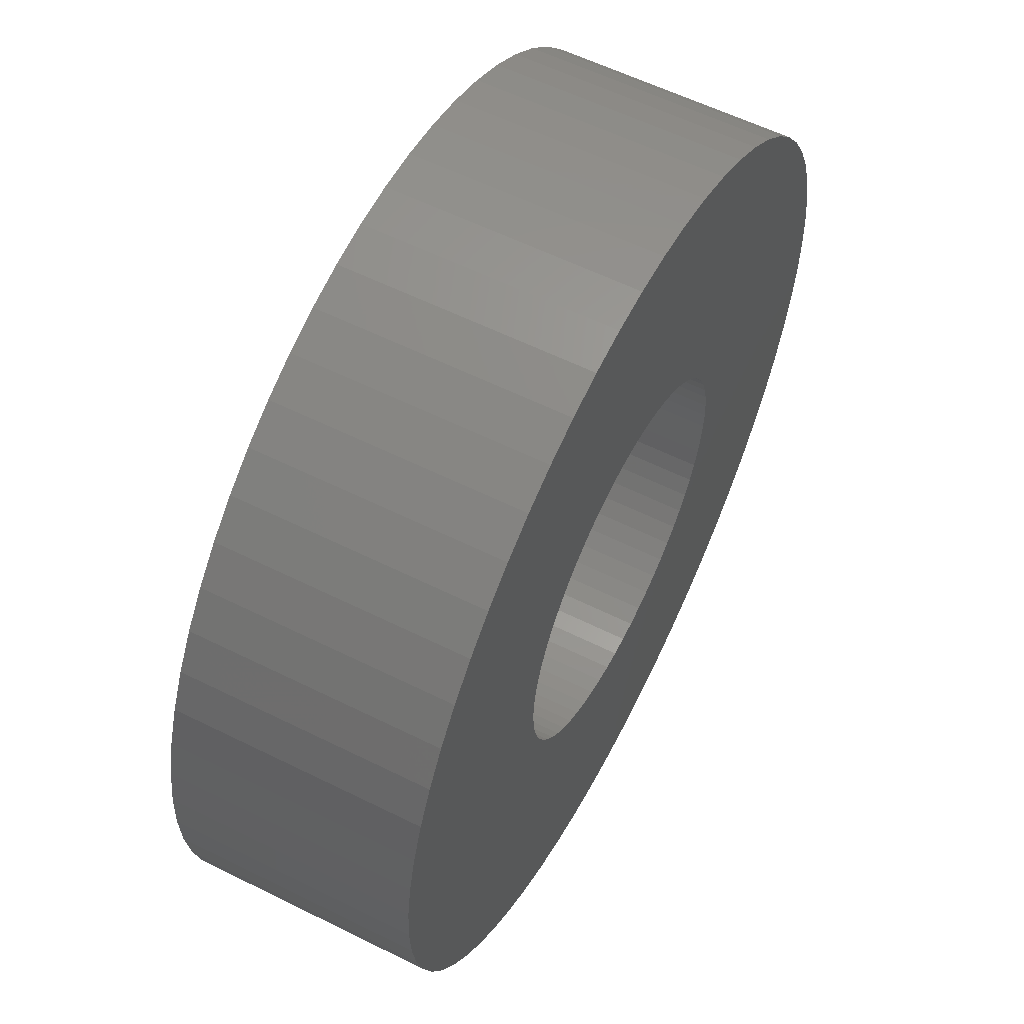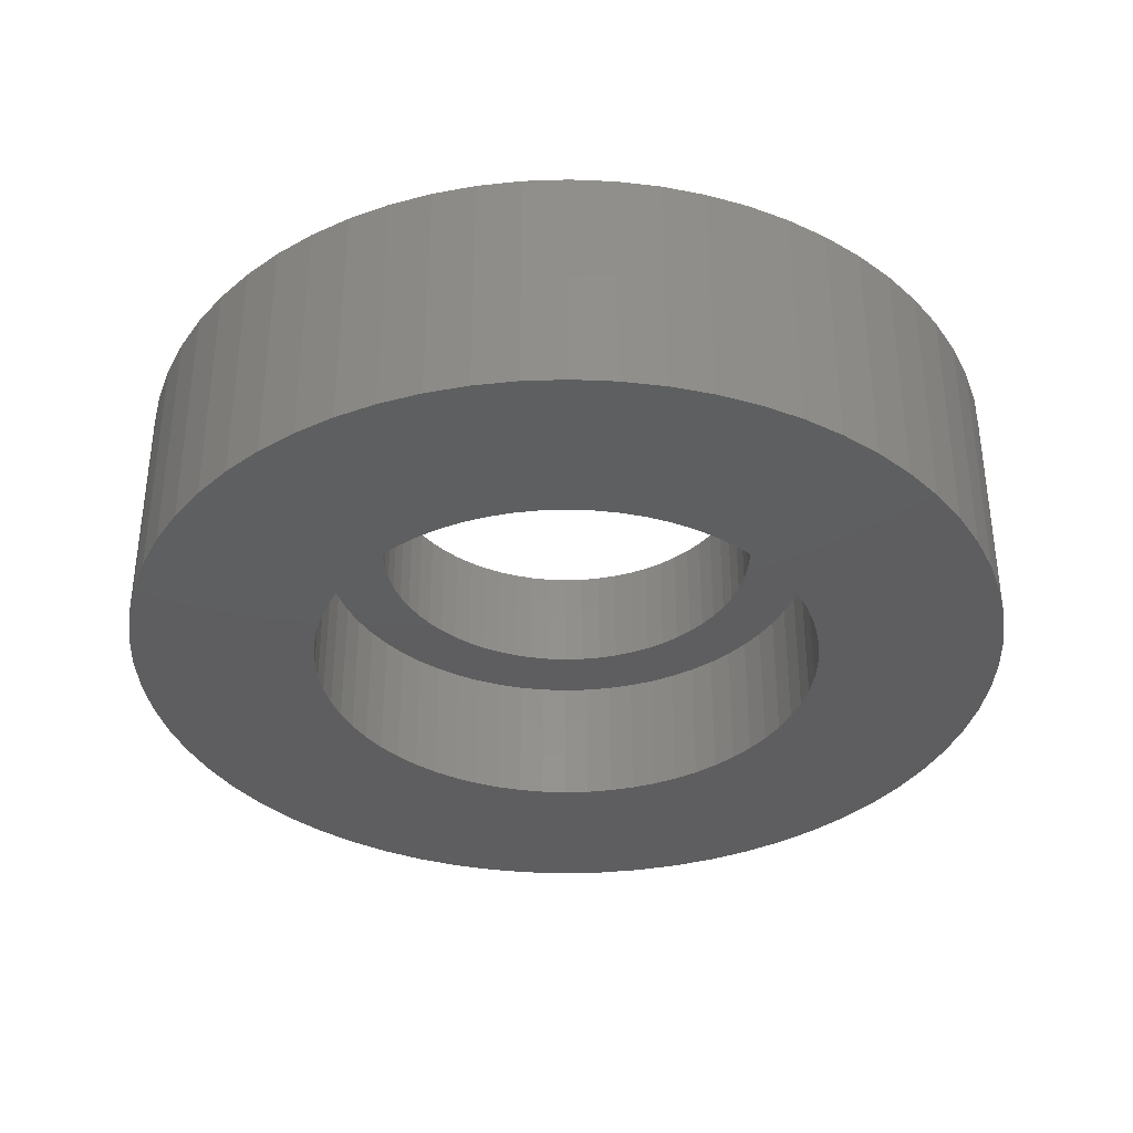
<metadata>
{"format":"stl","ext":"stl","renderer":"f3d","projection":"perspective","resolution":1024,"background":"white","views":[{"elev":58.4,"azim":-62.8,"up":"+Y"},{"elev":-36.2,"azim":134.7,"up":"+Z"}]}
</metadata>
<code>
# stl→obj: 384 verts, 768 faces
v 11.06 1.089 6.155
v 10.9 2.168 0
v 10.9 2.168 6.155
v 11.06 1.089 0
v 11.11 0 6.155
v 11.11 0 0
v 10.63 3.226 0
v 10.63 3.226 6.155
v 3.226 -10.63 0
v 4.253 -10.27 6.155
v 3.226 -10.63 6.155
v 4.253 -10.27 0
v -4.253 10.27 0
v -5.238 9.8 6.155
v -4.253 10.27 6.155
v -5.238 9.8 0
v -10.27 4.253 0
v -9.8 5.238 6.155
v -9.8 5.238 0
v -10.27 4.253 6.155
v -3.226 10.63 0
v -3.226 10.63 6.155
v 7.858 7.858 0
v 7.05 8.59 6.155
v 7.858 7.858 6.155
v 7.05 8.59 0
v 7.858 -7.858 6.155
v 8.59 -7.05 0
v 8.59 -7.05 6.155
v 7.858 -7.858 0
v -10.63 -3.226 0
v -10.9 -2.168 6.155
v -10.9 -2.168 0
v -10.63 -3.226 6.155
v -6.174 9.24 6.155
v -6.174 9.24 0
v 5.238 -9.8 0
v 6.174 -9.24 6.155
v 5.238 -9.8 6.155
v 6.174 -9.24 0
v 1.089 11.06 0
v 0 11.11 6.155
v 1.089 11.06 6.155
v 0 11.11 0
v 10.27 4.253 6.155
v 9.8 5.238 0
v 9.8 5.238 6.155
v 10.27 4.253 0
v 10.27 -4.253 6.155
v 10.63 -3.226 0
v 10.63 -3.226 6.155
v 10.27 -4.253 0
v -7.05 -8.59 0
v -6.174 -9.24 6.155
v -7.05 -8.59 6.155
v -6.174 -9.24 0
v 9.24 6.174 6.155
v 8.59 7.05 0
v 8.59 7.05 6.155
v 9.24 6.174 0
v -9.24 6.174 6.155
v -9.24 6.174 0
v 1.089 -11.06 0
v 2.168 -10.9 6.155
v 1.089 -11.06 6.155
v 2.168 -10.9 0
v -3.226 -10.63 0
v -2.168 -10.9 6.155
v -3.226 -10.63 6.155
v -2.168 -10.9 0
v -5.238 -9.8 0
v -4.253 -10.27 6.155
v -5.238 -9.8 6.155
v -4.253 -10.27 0
v 6.174 9.24 6.155
v 6.174 9.24 0
v 9.8 -5.238 6.155
v 9.8 -5.238 0
v -7.05 8.59 6.155
v -7.05 8.59 0
v -7.858 7.858 6.155
v -7.858 7.858 0
v -2.168 10.9 0
v -2.168 10.9 6.155
v -11.06 -1.089 0
v -11.11 0 6.155
v -11.11 0 0
v -11.06 -1.089 6.155
v -9.24 -6.174 0
v -9.8 -5.238 6.155
v -9.8 -5.238 0
v -9.24 -6.174 6.155
v -10.27 -4.253 6.155
v -10.27 -4.253 0
v -8.59 7.05 0
v -8.59 7.05 6.155
v 10.9 -2.168 0
v 10.9 -2.168 6.155
v 5.238 9.8 0
v 4.253 10.27 6.155
v 5.238 9.8 6.155
v 4.253 10.27 0
v -1.089 11.06 0
v -1.089 11.06 6.155
v 11.06 -1.089 6.155
v 11.06 -1.089 0
v 0 -11.11 0
v 0 -11.11 6.155
v 9.24 -6.174 0
v 9.24 -6.174 6.155
v 7.05 -8.59 0
v 7.05 -8.59 6.155
v -10.9 2.168 0
v -10.63 3.226 6.155
v -10.63 3.226 0
v -10.9 2.168 6.155
v 2.168 10.9 0
v 2.168 10.9 6.155
v -7.858 -7.858 0
v -8.59 -7.05 6.155
v -8.59 -7.05 0
v -7.858 -7.858 6.155
v 3.226 10.63 6.155
v 3.226 10.63 0
v 6.46 0 0
v 6.429 -0.6332 0
v 6.336 -1.26 0
v 6.429 0.6332 0
v 6.182 -1.875 0
v 5.968 -2.472 0
v 6.336 1.26 0
v 5.697 -3.045 0
v 5.371 -3.589 0
v 6.182 1.875 0
v 4.994 -4.098 0
v 4.568 -4.568 0
v 5.968 2.472 0
v 4.098 -4.994 0
v 3.589 -5.371 0
v 3.045 -5.697 0
v 2.472 -5.968 0
v 1.875 -6.182 0
v 1.26 -6.336 0
v 0.6332 -6.429 0
v 0 -6.46 0
v -0.6332 -6.429 0
v -1.089 -11.06 0
v -1.26 -6.336 0
v -1.875 -6.182 0
v -2.472 -5.968 0
v -3.045 -5.697 0
v -3.589 -5.371 0
v -4.098 -4.994 0
v -4.568 -4.568 0
v -4.994 -4.098 0
v -5.371 -3.589 0
v -5.697 -3.045 0
v -5.968 -2.472 0
v 5.697 3.045 0
v 5.371 3.589 0
v 4.994 4.098 0
v 4.568 4.568 0
v 4.098 4.994 0
v 3.589 5.371 0
v 3.045 5.697 0
v 2.472 5.968 0
v 1.875 6.182 0
v 1.26 6.336 0
v 0.6332 6.429 0
v 0 6.46 0
v -0.6332 6.429 0
v -1.26 6.336 0
v -1.875 6.182 0
v -2.472 5.968 0
v -3.045 5.697 0
v -3.589 5.371 0
v -4.098 4.994 0
v -4.568 4.568 0
v -4.994 4.098 0
v -5.371 3.589 0
v -5.697 3.045 0
v -5.968 2.472 0
v -6.182 1.875 0
v -6.336 1.26 0
v -6.429 0.6332 0
v -11.06 1.089 0
v -6.46 0 0
v -6.182 -1.875 0
v -6.336 -1.26 0
v -6.429 -0.6332 0
v 4.872 0 6.155
v 4.849 0.4776 6.155
v 4.779 0.9506 6.155
v 4.849 -0.4776 6.155
v 4.663 1.414 6.155
v 4.502 1.865 6.155
v 4.779 -0.9506 6.155
v 4.297 2.297 6.155
v 4.051 2.707 6.155
v 4.663 -1.414 6.155
v 3.766 3.091 6.155
v 3.445 3.445 6.155
v 4.502 -1.865 6.155
v 3.091 3.766 6.155
v 2.707 4.051 6.155
v 4.297 -2.297 6.155
v 2.297 4.297 6.155
v 1.865 4.502 6.155
v 1.414 4.663 6.155
v 0.9506 4.779 6.155
v 0.4776 4.849 6.155
v 0 4.872 6.155
v -0.4776 4.849 6.155
v -0.9506 4.779 6.155
v -1.414 4.663 6.155
v -1.865 4.502 6.155
v -2.297 4.297 6.155
v -2.707 4.051 6.155
v -3.091 3.766 6.155
v -3.445 3.445 6.155
v -3.766 3.091 6.155
v -4.051 2.707 6.155
v -4.297 2.297 6.155
v 4.051 -2.707 6.155
v 3.766 -3.091 6.155
v 3.445 -3.445 6.155
v 3.091 -3.766 6.155
v 2.707 -4.051 6.155
v 2.297 -4.297 6.155
v 1.865 -4.502 6.155
v 1.414 -4.663 6.155
v 0.9506 -4.779 6.155
v 0.4776 -4.849 6.155
v 0 -4.872 6.155
v -0.4776 -4.849 6.155
v -1.089 -11.06 6.155
v -0.9506 -4.779 6.155
v -1.414 -4.663 6.155
v -1.865 -4.502 6.155
v -2.297 -4.297 6.155
v -2.707 -4.051 6.155
v -3.091 -3.766 6.155
v -3.445 -3.445 6.155
v -3.766 -3.091 6.155
v -4.051 -2.707 6.155
v -4.297 -2.297 6.155
v -4.502 -1.865 6.155
v -4.663 -1.414 6.155
v -4.779 -0.9506 6.155
v -4.849 -0.4776 6.155
v -4.872 0 6.155
v -4.502 1.865 6.155
v -4.663 1.414 6.155
v -4.779 0.9506 6.155
v -4.849 0.4776 6.155
v -11.06 1.089 6.155
v 5.697 -3.045 3.395
v 5.371 -3.589 3.395
v 6.429 0.6332 3.395
v 6.46 0 3.395
v 1.26 -6.336 3.395
v 1.875 -6.182 3.395
v -6.336 1.26 3.395
v -6.182 1.875 3.395
v 6.429 -0.6332 3.395
v 6.336 -1.26 3.395
v 3.589 5.371 3.395
v 3.045 5.697 3.395
v 0.6332 6.429 3.395
v 0 6.46 3.395
v -5.968 -2.472 3.395
v -6.182 -1.875 3.395
v 4.098 4.994 3.395
v -0.6332 6.429 3.395
v -1.26 6.336 3.395
v -5.968 2.472 3.395
v 1.26 6.336 3.395
v 2.472 -5.968 3.395
v 3.045 -5.697 3.395
v -1.875 6.182 3.395
v -2.472 5.968 3.395
v 5.968 2.472 3.395
v 6.182 1.875 3.395
v 3.589 -5.371 3.395
v 4.098 -4.994 3.395
v 0.6332 -6.429 3.395
v 4.994 -4.098 3.395
v 6.336 1.26 3.395
v -1.26 -6.336 3.395
v -0.6332 -6.429 3.395
v -6.429 -0.6332 3.395
v -6.46 0 3.395
v -6.336 -1.26 3.395
v -6.429 0.6332 3.395
v 4.994 4.098 3.395
v 5.371 3.589 3.395
v 4.872 0 3.395
v 4.849 -0.4776 3.395
v 4.779 -0.9506 3.395
v 6.182 -1.875 3.395
v 4.849 0.4776 3.395
v 4.663 -1.414 3.395
v 5.968 -2.472 3.395
v 4.502 -1.865 3.395
v 4.779 0.9506 3.395
v 4.297 -2.297 3.395
v 4.051 -2.707 3.395
v 4.663 1.414 3.395
v 3.766 -3.091 3.395
v 4.568 -4.568 3.395
v 3.445 -3.445 3.395
v 3.091 -3.766 3.395
v 2.707 -4.051 3.395
v 2.297 -4.297 3.395
v 1.865 -4.502 3.395
v 1.414 -4.663 3.395
v 0.9506 -4.779 3.395
v 0.4776 -4.849 3.395
v 0 -6.46 3.395
v 0 -4.872 3.395
v -0.4776 -4.849 3.395
v -0.9506 -4.779 3.395
v -1.414 -4.663 3.395
v -1.875 -6.182 3.395
v -1.865 -4.502 3.395
v -2.472 -5.968 3.395
v -2.297 -4.297 3.395
v -3.045 -5.697 3.395
v -2.707 -4.051 3.395
v -3.589 -5.371 3.395
v -3.091 -3.766 3.395
v -4.098 -4.994 3.395
v -3.445 -3.445 3.395
v -4.568 -4.568 3.395
v -3.766 -3.091 3.395
v -4.994 -4.098 3.395
v -4.051 -2.707 3.395
v -5.371 -3.589 3.395
v -4.297 -2.297 3.395
v -5.697 -3.045 3.395
v -4.502 -1.865 3.395
v -4.663 -1.414 3.395
v 4.502 1.865 3.395
v 5.697 3.045 3.395
v 4.297 2.297 3.395
v 4.051 2.707 3.395
v 3.766 3.091 3.395
v 4.568 4.568 3.395
v 3.445 3.445 3.395
v 3.091 3.766 3.395
v 2.707 4.051 3.395
v 2.297 4.297 3.395
v 2.472 5.968 3.395
v 1.865 4.502 3.395
v 1.875 6.182 3.395
v 1.414 4.663 3.395
v 0.9506 4.779 3.395
v 0.4776 4.849 3.395
v 0 4.872 3.395
v -0.4776 4.849 3.395
v -0.9506 4.779 3.395
v -1.414 4.663 3.395
v -1.865 4.502 3.395
v -2.297 4.297 3.395
v -3.045 5.697 3.395
v -2.707 4.051 3.395
v -3.589 5.371 3.395
v -3.091 3.766 3.395
v -4.098 4.994 3.395
v -3.445 3.445 3.395
v -4.568 4.568 3.395
v -3.766 3.091 3.395
v -4.994 4.098 3.395
v -4.051 2.707 3.395
v -5.371 3.589 3.395
v -4.297 2.297 3.395
v -5.697 3.045 3.395
v -4.502 1.865 3.395
v -4.663 1.414 3.395
v -4.779 0.9506 3.395
v -4.849 0.4776 3.395
v -4.872 0 3.395
v -4.779 -0.9506 3.395
v -4.849 -0.4776 3.395
f 1 2 3
f 2 1 4
f 5 4 1
f 4 5 6
f 3 7 8
f 7 3 2
f 9 10 11
f 10 9 12
f 13 14 15
f 14 13 16
f 17 18 19
f 18 17 20
f 21 15 22
f 15 21 13
f 23 24 25
f 24 23 26
f 27 28 29
f 28 27 30
f 31 32 33
f 32 31 34
f 16 35 14
f 35 16 36
f 37 38 39
f 38 37 40
f 41 42 43
f 42 41 44
f 45 46 47
f 46 45 48
f 49 50 51
f 50 49 52
f 12 39 10
f 39 12 37
f 53 54 55
f 54 53 56
f 57 58 59
f 58 57 60
f 19 61 62
f 61 19 18
f 63 64 65
f 64 63 66
f 67 68 69
f 68 67 70
f 71 72 73
f 72 71 74
f 26 75 24
f 75 26 76
f 77 52 49
f 52 77 78
f 36 79 35
f 79 36 80
f 80 81 79
f 81 80 82
f 83 22 84
f 22 83 21
f 85 86 87
f 86 85 88
f 89 90 91
f 90 89 92
f 91 93 94
f 93 91 90
f 8 48 45
f 48 8 7
f 95 81 82
f 81 95 96
f 51 97 98
f 97 51 50
f 99 100 101
f 100 99 102
f 103 84 104
f 84 103 83
f 105 6 5
f 6 105 106
f 107 65 108
f 65 107 63
f 66 11 64
f 11 66 9
f 29 109 110
f 109 29 28
f 110 78 77
f 78 110 109
f 76 101 75
f 101 76 99
f 111 27 112
f 27 111 30
f 113 114 115
f 114 113 116
f 40 112 38
f 112 40 111
f 47 60 57
f 60 47 46
f 98 106 105
f 106 98 97
f 117 43 118
f 43 117 41
f 119 120 121
f 120 119 122
f 102 123 100
f 123 102 124
f 115 20 17
f 20 115 114
f 94 34 31
f 34 94 93
f 56 73 54
f 73 56 71
f 44 104 42
f 104 44 103
f 33 88 85
f 88 33 32
f 124 118 123
f 118 124 117
f 121 92 89
f 92 121 120
f 59 23 25
f 23 59 58
f 125 6 106
f 126 106 97
f 6 125 4
f 127 97 50
f 128 4 125
f 129 50 52
f 4 128 2
f 130 52 78
f 131 2 128
f 132 78 109
f 2 131 7
f 133 109 28
f 134 7 131
f 135 28 30
f 7 134 48
f 136 30 111
f 137 48 134
f 48 137 46
f 106 126 125
f 97 127 126
f 50 129 127
f 138 111 40
f 52 130 129
f 78 132 130
f 109 133 132
f 139 40 37
f 28 135 133
f 30 136 135
f 140 37 12
f 111 138 136
f 40 139 138
f 141 12 9
f 37 140 139
f 12 141 140
f 142 9 66
f 9 142 141
f 66 143 142
f 63 143 66
f 63 144 143
f 107 144 63
f 107 145 144
f 107 146 145
f 147 146 107
f 147 148 146
f 70 148 147
f 148 70 149
f 67 149 70
f 149 67 150
f 74 150 67
f 150 74 151
f 71 151 74
f 151 71 152
f 56 152 71
f 152 56 153
f 53 153 56
f 153 53 154
f 119 154 53
f 154 119 155
f 121 155 119
f 155 121 156
f 89 156 121
f 156 89 157
f 91 157 89
f 157 91 158
f 159 46 137
f 46 159 60
f 160 60 159
f 60 160 58
f 161 58 160
f 58 161 23
f 162 23 161
f 23 162 26
f 163 26 162
f 26 163 76
f 164 76 163
f 76 164 99
f 165 99 164
f 99 165 102
f 166 102 165
f 102 166 124
f 167 124 166
f 124 167 117
f 168 117 167
f 168 41 117
f 169 41 168
f 170 41 169
f 170 44 41
f 171 44 170
f 171 103 44
f 172 103 171
f 83 172 173
f 172 83 103
f 21 173 174
f 13 174 175
f 173 21 83
f 16 175 176
f 36 176 177
f 174 13 21
f 80 177 178
f 82 178 179
f 175 16 13
f 95 179 180
f 62 180 181
f 19 181 182
f 176 36 16
f 17 182 183
f 115 183 184
f 113 184 185
f 186 185 187
f 94 158 91
f 177 80 36
f 158 94 188
f 178 82 80
f 31 188 94
f 179 95 82
f 188 31 189
f 180 62 95
f 33 189 31
f 181 19 62
f 189 33 190
f 182 17 19
f 85 190 33
f 183 115 17
f 190 85 187
f 184 113 115
f 87 187 85
f 185 186 113
f 187 87 186
f 119 55 122
f 55 119 53
f 62 96 95
f 96 62 61
f 191 5 1
f 192 1 3
f 5 191 105
f 193 3 8
f 194 105 191
f 195 8 45
f 105 194 98
f 196 45 47
f 197 98 194
f 198 47 57
f 98 197 51
f 199 57 59
f 200 51 197
f 201 59 25
f 51 200 49
f 202 25 24
f 203 49 200
f 204 24 75
f 49 203 77
f 205 75 101
f 206 77 203
f 77 206 110
f 1 192 191
f 3 193 192
f 8 195 193
f 45 196 195
f 47 198 196
f 207 101 100
f 57 199 198
f 59 201 199
f 25 202 201
f 208 100 123
f 24 204 202
f 75 205 204
f 101 207 205
f 209 123 118
f 100 208 207
f 123 209 208
f 210 118 43
f 118 210 209
f 43 211 210
f 42 211 43
f 42 212 211
f 42 213 212
f 104 213 42
f 213 104 214
f 84 214 104
f 214 84 215
f 22 215 84
f 215 22 216
f 15 216 22
f 216 15 217
f 14 217 15
f 217 14 218
f 35 218 14
f 218 35 219
f 79 219 35
f 219 79 220
f 81 220 79
f 220 81 221
f 96 221 81
f 221 96 222
f 222 61 223
f 61 222 96
f 224 110 206
f 110 224 29
f 225 29 224
f 29 225 27
f 226 27 225
f 27 226 112
f 227 112 226
f 112 227 38
f 228 38 227
f 38 228 39
f 229 39 228
f 39 229 10
f 230 10 229
f 10 230 11
f 231 11 230
f 11 231 64
f 232 64 231
f 64 232 65
f 233 65 232
f 234 65 233
f 234 108 65
f 235 108 234
f 236 235 237
f 235 236 108
f 68 237 238
f 69 238 239
f 237 68 236
f 72 239 240
f 73 240 241
f 54 241 242
f 238 69 68
f 55 242 243
f 122 243 244
f 120 244 245
f 239 72 69
f 92 245 246
f 90 246 247
f 93 247 248
f 34 248 249
f 32 249 250
f 240 73 72
f 88 250 251
f 18 223 61
f 223 18 252
f 241 54 73
f 20 252 18
f 242 55 54
f 252 20 253
f 243 122 55
f 114 253 20
f 244 120 122
f 253 114 254
f 245 92 120
f 116 254 114
f 246 90 92
f 254 116 255
f 247 93 90
f 256 255 116
f 248 34 93
f 255 256 251
f 249 32 34
f 86 251 256
f 250 88 32
f 251 86 88
f 147 108 236
f 108 147 107
f 70 236 68
f 236 70 147
f 186 116 113
f 116 186 256
f 87 256 186
f 256 87 86
f 74 69 72
f 69 74 67
f 133 257 132
f 257 133 258
f 125 259 128
f 259 125 260
f 142 261 262
f 261 142 143
f 263 183 264
f 183 263 184
f 127 265 126
f 265 127 266
f 165 267 268
f 267 165 164
f 170 269 270
f 269 170 169
f 271 188 272
f 188 271 158
f 164 273 267
f 273 164 163
f 172 274 275
f 274 172 171
f 264 182 276
f 182 264 183
f 169 277 269
f 277 169 168
f 140 278 279
f 278 140 141
f 174 280 281
f 280 174 173
f 134 282 137
f 282 134 283
f 138 284 285
f 284 138 139
f 139 279 284
f 279 139 140
f 143 286 261
f 286 143 144
f 135 258 133
f 258 135 287
f 128 288 131
f 288 128 259
f 146 289 290
f 289 146 148
f 131 283 134
f 283 131 288
f 291 187 292
f 187 291 190
f 272 189 293
f 189 272 188
f 294 184 263
f 184 294 185
f 160 295 161
f 295 160 296
f 297 260 265
f 298 265 266
f 260 297 259
f 299 266 300
f 301 259 297
f 302 300 303
f 259 301 288
f 304 303 257
f 305 288 301
f 306 257 258
f 288 305 283
f 307 258 287
f 308 283 305
f 283 308 282
f 265 298 297
f 266 299 298
f 300 302 299
f 309 287 310
f 303 304 302
f 257 306 304
f 311 310 285
f 258 307 306
f 287 309 307
f 312 285 284
f 310 311 309
f 285 312 311
f 313 284 279
f 284 313 312
f 314 279 278
f 279 314 313
f 315 278 262
f 278 315 314
f 262 316 315
f 261 316 262
f 261 317 316
f 286 317 261
f 286 318 317
f 319 318 286
f 319 320 318
f 319 321 320
f 290 321 319
f 290 322 321
f 289 322 290
f 289 323 322
f 324 323 289
f 323 324 325
f 326 325 324
f 325 326 327
f 328 327 326
f 327 328 329
f 330 329 328
f 329 330 331
f 332 331 330
f 331 332 333
f 334 333 332
f 333 334 335
f 336 335 334
f 335 336 337
f 338 337 336
f 337 338 339
f 340 339 338
f 339 340 341
f 341 271 342
f 271 341 340
f 343 282 308
f 282 343 344
f 345 344 343
f 344 345 296
f 346 296 345
f 296 346 295
f 347 295 346
f 295 347 348
f 349 348 347
f 348 349 273
f 350 273 349
f 273 350 267
f 351 267 350
f 267 351 268
f 352 268 351
f 268 352 353
f 354 353 352
f 353 354 355
f 356 355 354
f 356 277 355
f 357 277 356
f 357 269 277
f 358 269 357
f 359 269 358
f 359 270 269
f 360 270 359
f 360 274 270
f 361 274 360
f 361 275 274
f 362 275 361
f 280 362 363
f 362 280 275
f 281 363 364
f 363 281 280
f 365 364 366
f 364 365 281
f 367 366 368
f 369 368 370
f 366 367 365
f 371 370 372
f 373 372 374
f 368 369 367
f 375 374 376
f 377 376 378
f 370 371 369
f 276 378 379
f 264 379 380
f 263 380 381
f 372 373 371
f 294 381 382
f 272 342 271
f 342 272 383
f 374 375 373
f 293 383 272
f 376 377 375
f 383 293 384
f 378 276 377
f 291 384 293
f 379 264 276
f 384 291 382
f 380 263 264
f 292 382 291
f 381 294 263
f 382 292 294
f 168 355 277
f 355 168 167
f 130 300 129
f 300 130 303
f 178 369 371
f 369 178 177
f 153 334 332
f 334 153 154
f 175 281 365
f 281 175 174
f 176 365 367
f 365 176 175
f 141 262 278
f 262 141 142
f 171 270 274
f 270 171 170
f 167 353 355
f 353 167 166
f 145 290 319
f 290 145 146
f 149 326 324
f 326 149 150
f 136 285 310
f 285 136 138
f 163 348 273
f 348 163 162
f 137 344 159
f 344 137 282
f 126 260 125
f 260 126 265
f 293 190 291
f 190 293 189
f 159 296 160
f 296 159 344
f 292 185 294
f 185 292 187
f 161 348 162
f 348 161 295
f 166 268 353
f 268 166 165
f 173 275 280
f 275 173 172
f 177 367 369
f 367 177 176
f 148 324 289
f 324 148 149
f 132 303 130
f 303 132 257
f 129 266 127
f 266 129 300
f 373 178 371
f 178 373 179
f 334 155 336
f 155 334 154
f 136 287 135
f 287 136 310
f 276 181 377
f 181 276 182
f 152 332 330
f 332 152 153
f 151 330 328
f 330 151 152
f 336 156 338
f 156 336 155
f 338 157 340
f 157 338 156
f 144 319 286
f 319 144 145
f 375 179 373
f 179 375 180
f 150 328 326
f 328 150 151
f 340 158 271
f 158 340 157
f 377 180 375
f 180 377 181
f 357 209 210
f 209 357 356
f 356 208 209
f 208 356 354
f 301 193 305
f 193 301 192
f 297 192 301
f 192 297 191
f 305 195 308
f 195 305 193
f 350 202 204
f 202 350 349
f 222 372 221
f 372 222 374
f 223 374 222
f 374 223 376
f 309 224 307
f 224 309 225
f 298 191 297
f 191 298 194
f 315 231 230
f 231 315 316
f 247 342 248
f 342 247 341
f 308 196 343
f 196 308 195
f 320 235 234
f 235 320 321
f 343 198 345
f 198 343 196
f 329 242 241
f 242 329 331
f 314 230 229
f 230 314 315
f 253 378 252
f 378 253 379
f 352 205 207
f 205 352 351
f 245 339 246
f 339 245 337
f 248 383 249
f 383 248 342
f 313 229 228
f 229 313 314
f 361 213 214
f 213 361 360
f 346 201 347
f 201 346 199
f 317 233 232
f 233 317 318
f 255 380 254
f 380 255 381
f 366 217 218
f 217 366 364
f 363 215 216
f 215 363 362
f 354 207 208
f 207 354 352
f 362 214 215
f 214 362 361
f 321 237 235
f 237 321 322
f 358 210 211
f 210 358 357
f 250 382 251
f 382 250 384
f 302 197 299
f 197 302 200
f 368 218 219
f 218 368 366
f 307 206 306
f 206 307 224
f 246 341 247
f 341 246 339
f 312 228 227
f 228 312 313
f 351 204 205
f 204 351 350
f 360 212 213
f 212 360 359
f 359 211 212
f 211 359 358
f 322 238 237
f 238 322 323
f 316 232 231
f 232 316 317
f 299 194 298
f 194 299 197
f 345 199 346
f 199 345 198
f 364 216 217
f 216 364 363
f 243 335 244
f 335 243 333
f 254 379 253
f 379 254 380
f 304 200 302
f 200 304 203
f 252 376 223
f 376 252 378
f 370 219 220
f 219 370 368
f 311 225 309
f 225 311 226
f 306 203 304
f 203 306 206
f 327 241 240
f 241 327 329
f 347 202 349
f 202 347 201
f 318 234 233
f 234 318 320
f 311 227 226
f 227 311 312
f 244 337 245
f 337 244 335
f 249 384 250
f 384 249 383
f 221 370 220
f 370 221 372
f 331 243 242
f 243 331 333
f 323 239 238
f 239 323 325
f 251 381 255
f 381 251 382
f 325 240 239
f 240 325 327

</code>
